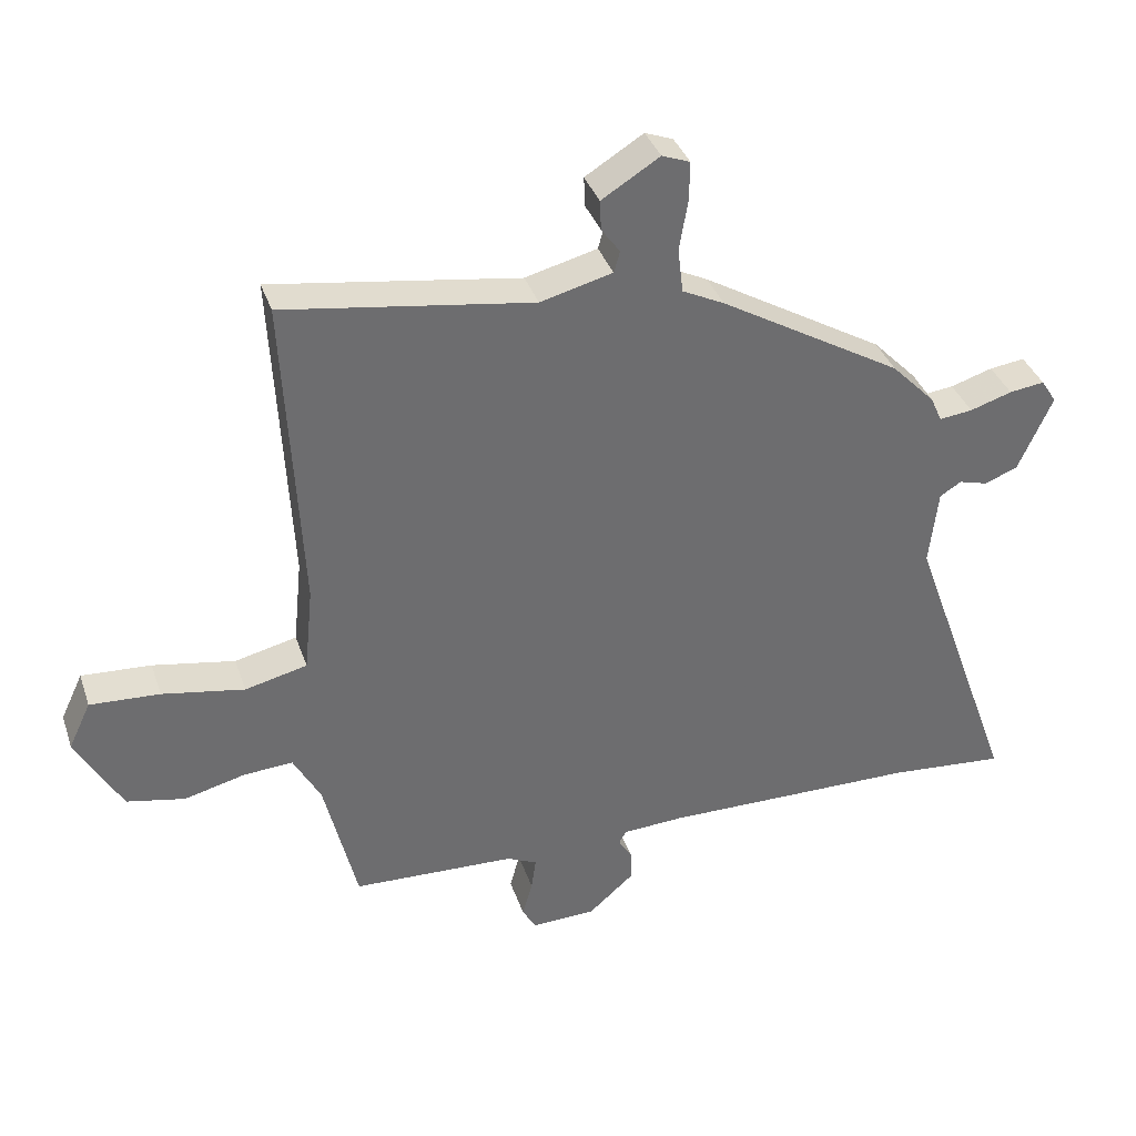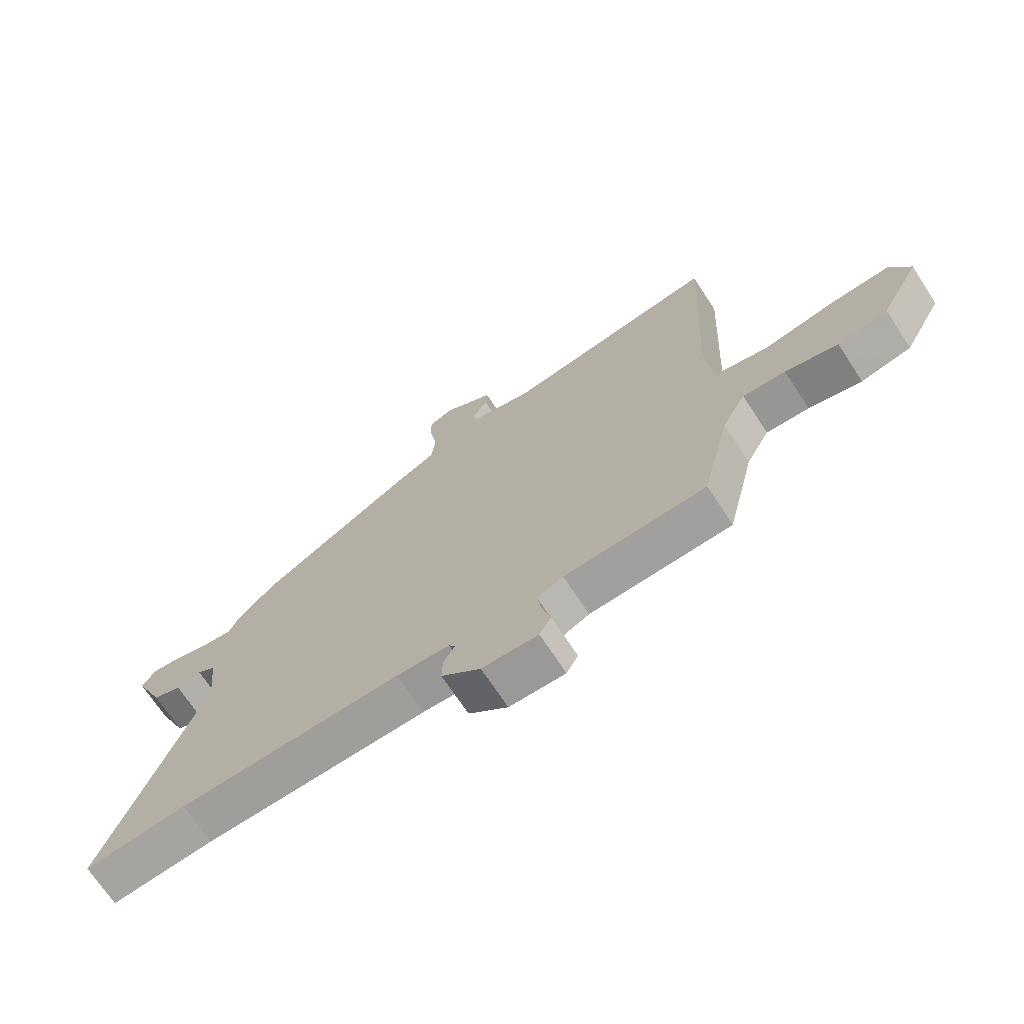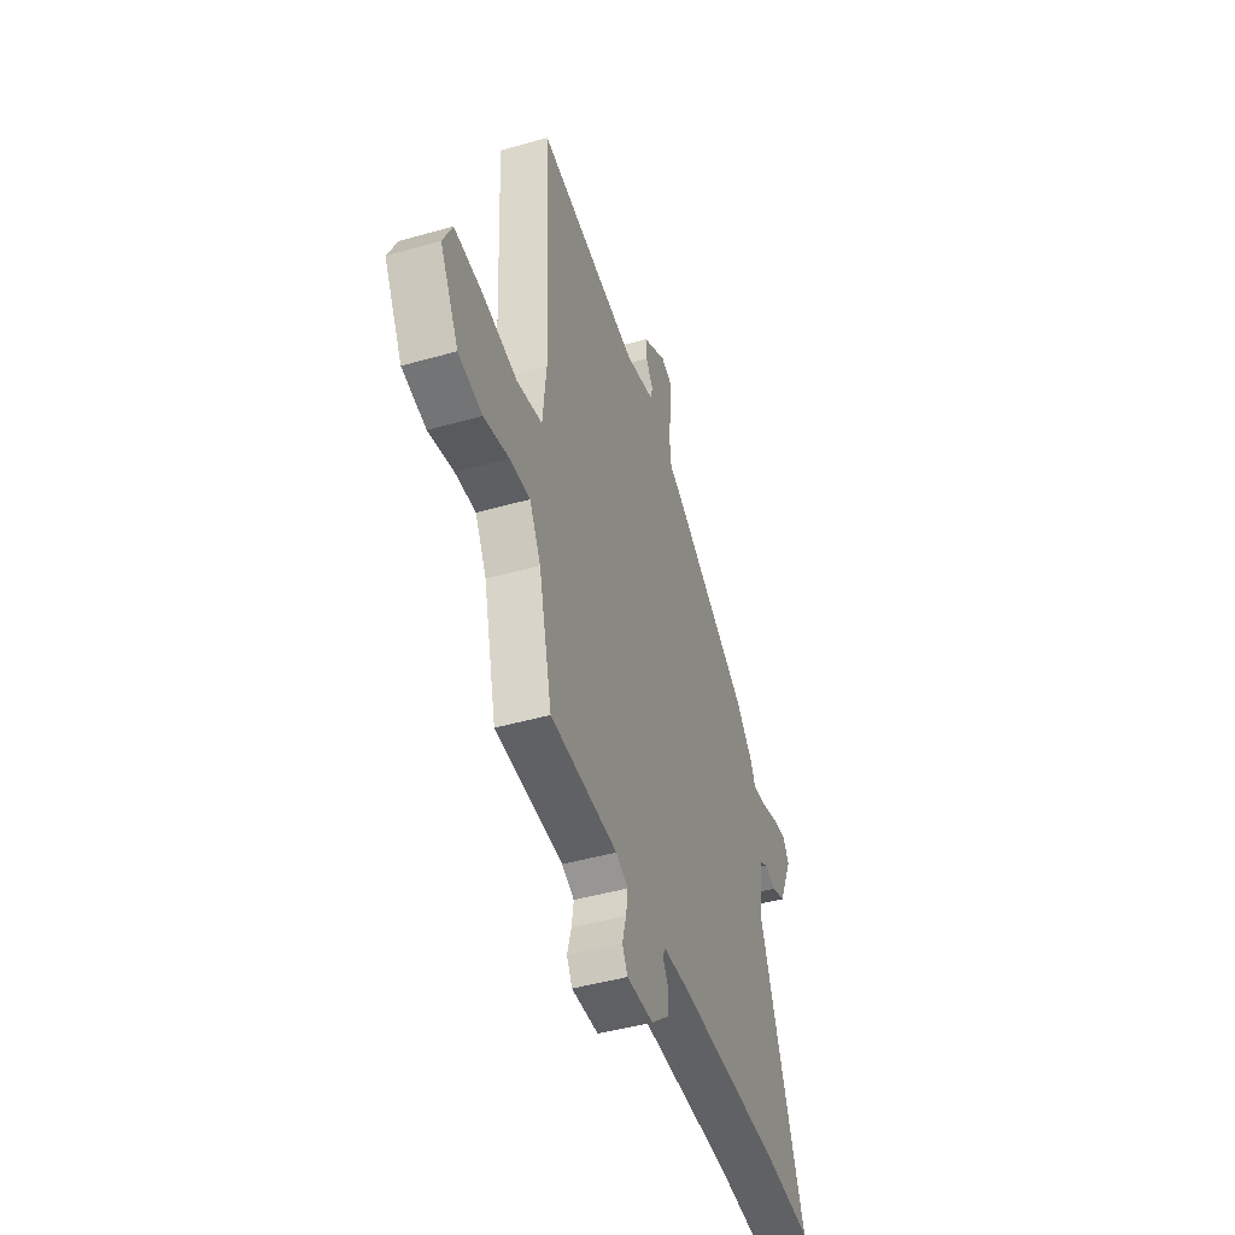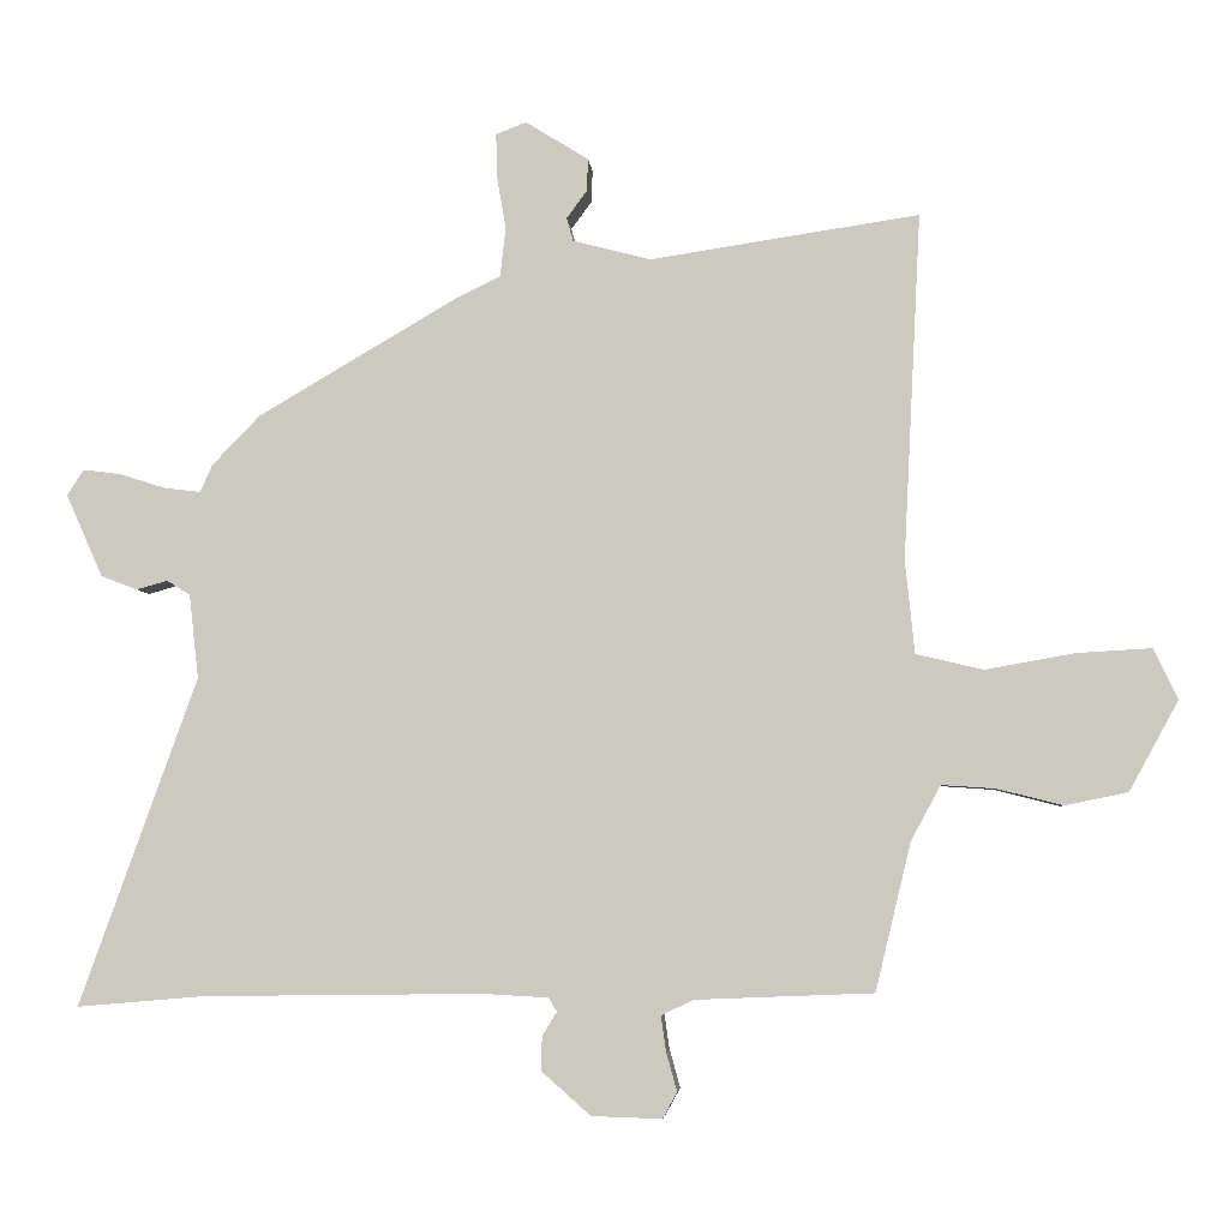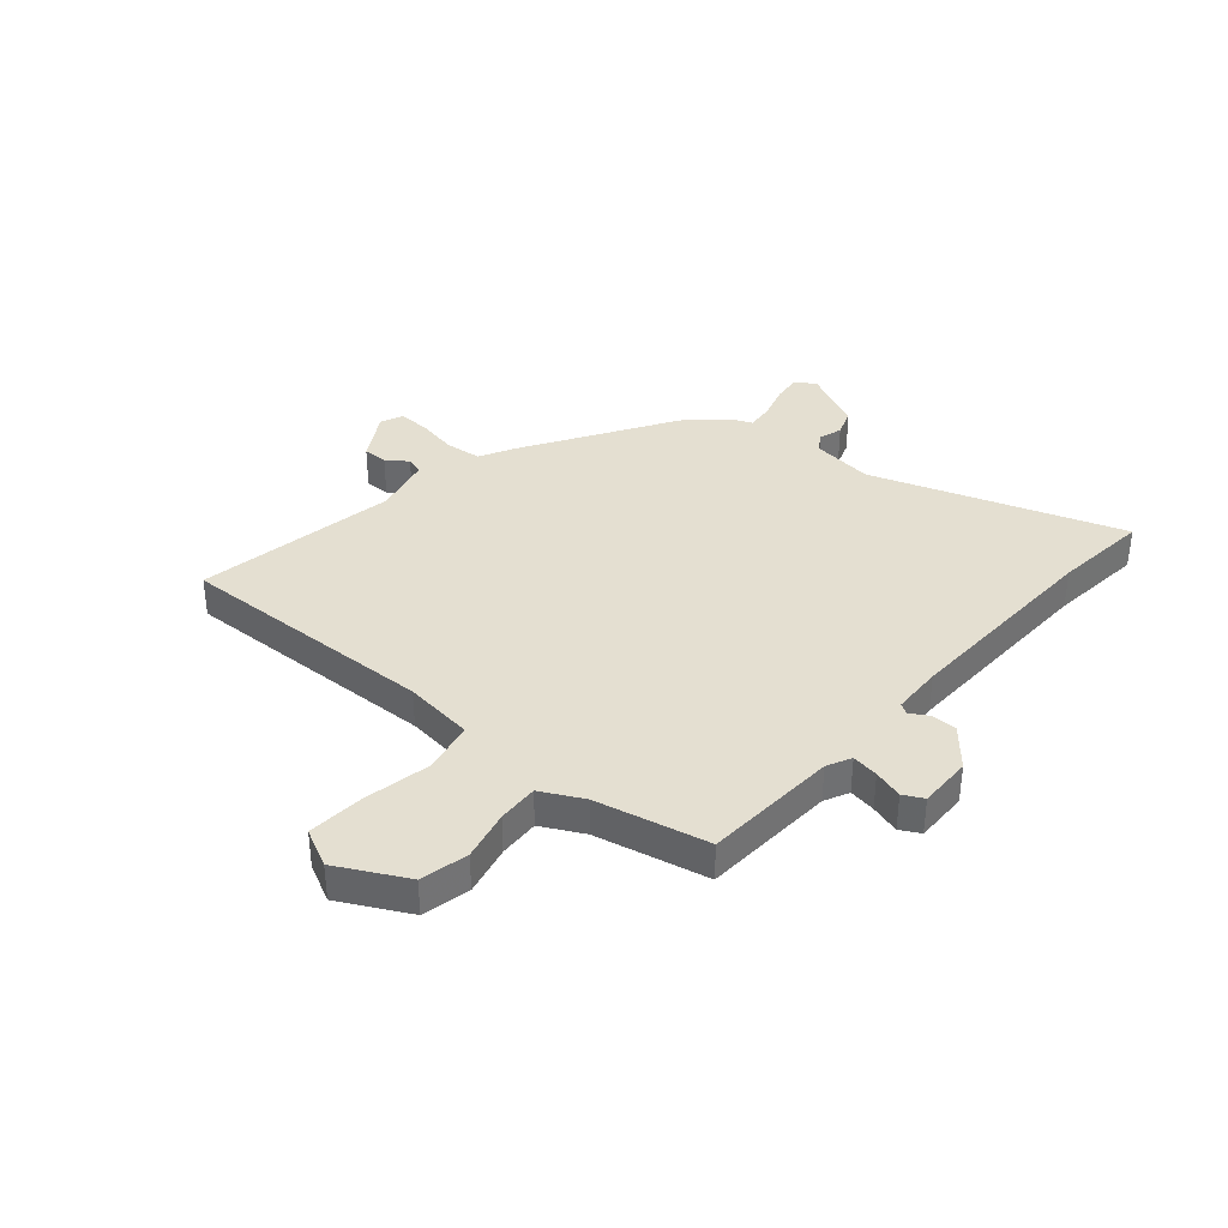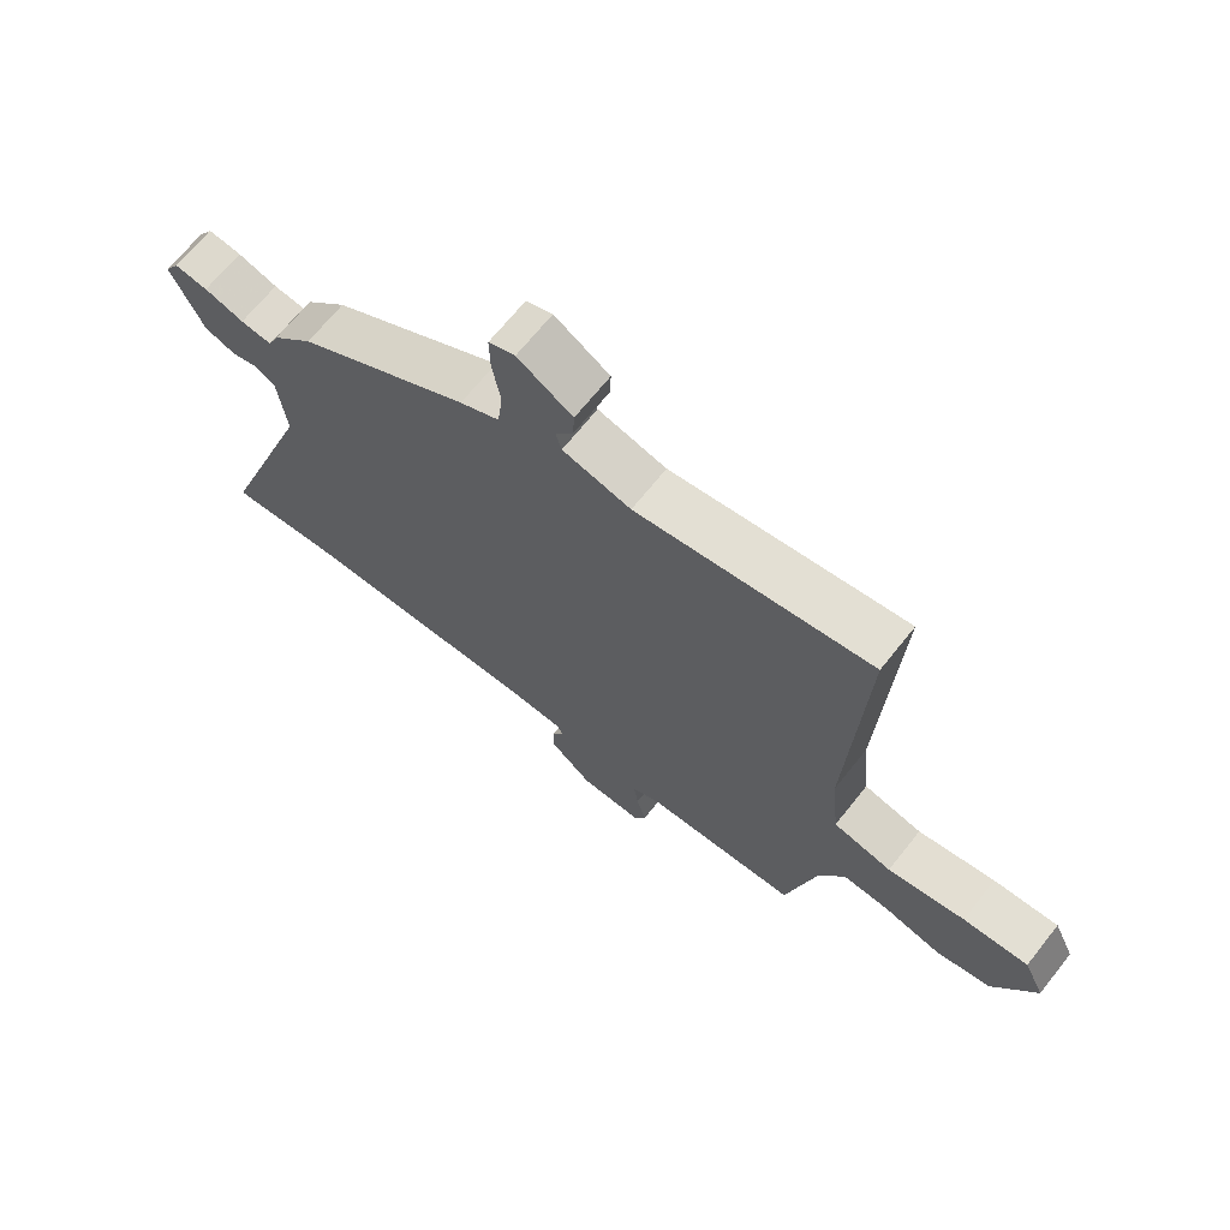
<metadata>
{"format":"obj","ext":"obj","renderer":"f3d","projection":"perspective","resolution":1024,"background":"white","views":[{"elev":36.5,"azim":162.2,"up":"+Z"},{"elev":-70.3,"azim":33.2,"up":"+Z"},{"elev":-45.5,"azim":108.2,"up":"+Z"},{"elev":-4.7,"azim":4.7,"up":"+Z"},{"elev":36.6,"azim":131.8,"up":"+Y"},{"elev":67.9,"azim":38.5,"up":"+Z"}]}
</metadata>
<code>
v -0.498 0.07 -0.5
v -0.674 0.07 -0.515
v -0.511 0.07 -0.062
v -0.524 0.07 0.054
v -0.556 0.07 0.074
v -0.599 0.07 0.062
v -0.649 0.07 0.081
v -0.7 0.07 0.195
v -0.677 0.07 0.231
v -0.624 0.07 0.224
v -0.561 0.07 0.204
v -0.511 0.07 0.198
v -0.494 0.07 0.236
v -0.428 0.07 0.304
v -0.154 0.07 0.465
v -0.091 0.07 0.496
v -0.083 0.07 0.563
v -0.096 0.07 0.638
v -0.097 0.07 0.697
v -0.055 0.07 0.713
v 0.032 0.07 0.659
v 0.03 0.07 0.614
v 0.002 0.07 0.576
v 0.011 0.07 0.544
v 0.119 0.07 0.516
v 0.49 0.07 0.572
v 0.466 0.07 0.094
v 0.479 0.07 -0.034
v 0.572 0.07 -0.056
v 0.695 0.07 -0.034
v 0.799 0.07 -0.028
v 0.832 0.07 -0.098
v 0.764 0.07 -0.222
v 0.677 0.07 -0.24
v 0.586 0.07 -0.217
v 0.512 0.07 -0.212
v 0.471 0.07 -0.288
v 0.422 0.07 -0.492
v 0.177 0.07 -0.502
v 0.132 0.07 -0.523
v 0.139 0.07 -0.572
v 0.154 0.07 -0.626
v 0.134 0.07 -0.662
v 0.037 0.07 -0.659
v -0.031 0.07 -0.599
v -0.03 0.07 -0.552
v -0.01 0.07 -0.519
v -0.021 0.07 -0.5
v -0.113 0.07 -0.495
v -0.498 0 -0.5
v -0.674 0 -0.515
v -0.511 0 -0.062
v -0.524 0 0.054
v -0.556 0 0.074
v -0.599 0 0.062
v -0.649 0 0.081
v -0.7 0 0.195
v -0.677 0 0.231
v -0.624 0 0.224
v -0.561 0 0.204
v -0.511 0 0.198
v -0.494 0 0.236
v -0.428 0 0.304
v -0.154 0 0.465
v -0.091 0 0.496
v -0.083 0 0.563
v -0.096 0 0.638
v -0.097 0 0.697
v -0.055 0 0.713
v 0.032 0 0.659
v 0.03 0 0.614
v 0.002 0 0.576
v 0.011 0 0.544
v 0.119 0 0.516
v 0.49 0 0.572
v 0.466 0 0.094
v 0.479 0 -0.034
v 0.572 0 -0.056
v 0.695 0 -0.034
v 0.799 0 -0.028
v 0.832 0 -0.098
v 0.764 0 -0.222
v 0.677 0 -0.24
v 0.586 0 -0.217
v 0.512 0 -0.212
v 0.471 0 -0.288
v 0.422 0 -0.492
v 0.177 0 -0.502
v 0.132 0 -0.523
v 0.139 0 -0.572
v 0.154 0 -0.626
v 0.134 0 -0.662
v 0.037 0 -0.659
v -0.031 0 -0.599
v -0.03 0 -0.552
v -0.01 0 -0.519
v -0.021 0 -0.5
v -0.113 0 -0.495
f 45 46 47
f 44 45 47
f 43 44 47
f 42 43 47
f 41 42 47
f 40 41 47 48
f 39 40 48
f 39 48 49
f 38 39 49
f 37 38 49
f 33 34 35
f 32 33 35
f 31 32 35
f 30 31 35
f 29 30 35
f 28 29 35 36
f 25 26 27
f 24 25 27 28
f 21 22 23
f 20 21 23
f 19 20 23
f 18 19 23
f 17 18 23
f 16 17 23 24
f 37 49 1
f 36 37 1
f 28 36 1
f 24 28 1
f 16 24 1
f 15 16 1
f 14 15 1
f 13 14 1
f 12 13 1
f 9 10 11
f 8 9 11
f 7 8 11
f 6 7 11
f 5 6 11
f 1 2 3
f 12 1 3
f 4 5 11 12
f 3 4 12
f 96 95 94
f 96 94 93
f 96 93 92
f 96 92 91
f 96 91 90
f 97 96 90 89
f 97 89 88
f 98 97 88
f 98 88 87
f 98 87 86
f 84 83 82
f 84 82 81
f 84 81 80
f 84 80 79
f 84 79 78
f 85 84 78 77
f 76 75 74
f 77 76 74 73
f 72 71 70
f 72 70 69
f 72 69 68
f 72 68 67
f 72 67 66
f 73 72 66 65
f 50 98 86
f 50 86 85
f 50 85 77
f 50 77 73
f 50 73 65
f 50 65 64
f 50 64 63
f 50 63 62
f 50 62 61
f 60 59 58
f 60 58 57
f 60 57 56
f 60 56 55
f 60 55 54
f 52 51 50
f 52 50 61
f 61 60 54 53
f 61 53 52
f 1 50 51 2
f 2 51 52 3
f 3 52 53 4
f 4 53 54 5
f 5 54 55 6
f 6 55 56 7
f 7 56 57 8
f 8 57 58 9
f 9 58 59 10
f 10 59 60 11
f 11 60 61 12
f 12 61 62 13
f 13 62 63 14
f 14 63 64 15
f 15 64 65 16
f 16 65 66 17
f 17 66 67 18
f 18 67 68 19
f 19 68 69 20
f 20 69 70 21
f 21 70 71 22
f 22 71 72 23
f 23 72 73 24
f 24 73 74 25
f 25 74 75 26
f 26 75 76 27
f 27 76 77 28
f 28 77 78 29
f 29 78 79 30
f 30 79 80 31
f 31 80 81 32
f 32 81 82 33
f 33 82 83 34
f 34 83 84 35
f 35 84 85 36
f 36 85 86 37
f 37 86 87 38
f 38 87 88 39
f 39 88 89 40
f 40 89 90 41
f 41 90 91 42
f 42 91 92 43
f 43 92 93 44
f 44 93 94 45
f 45 94 95 46
f 46 95 96 47
f 47 96 97 48
f 48 97 98 49
f 49 98 50 1

</code>
